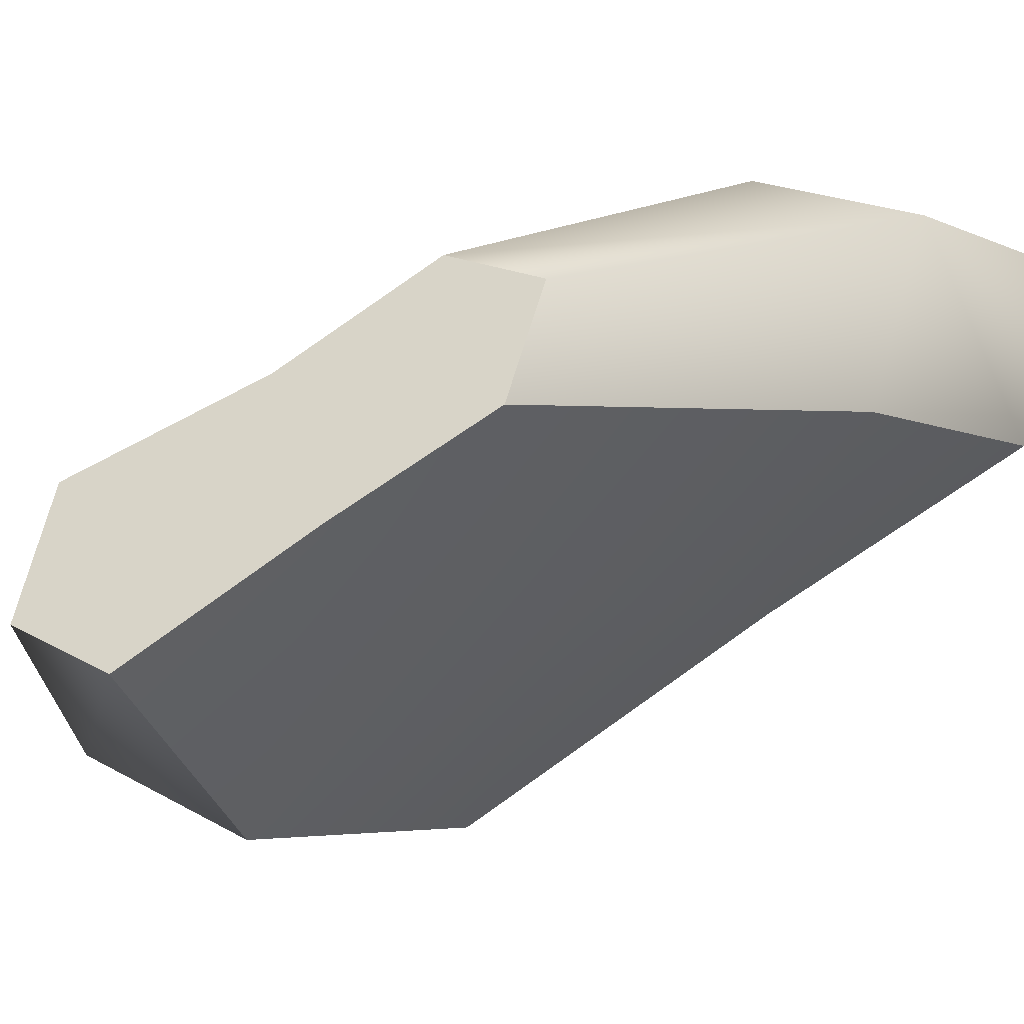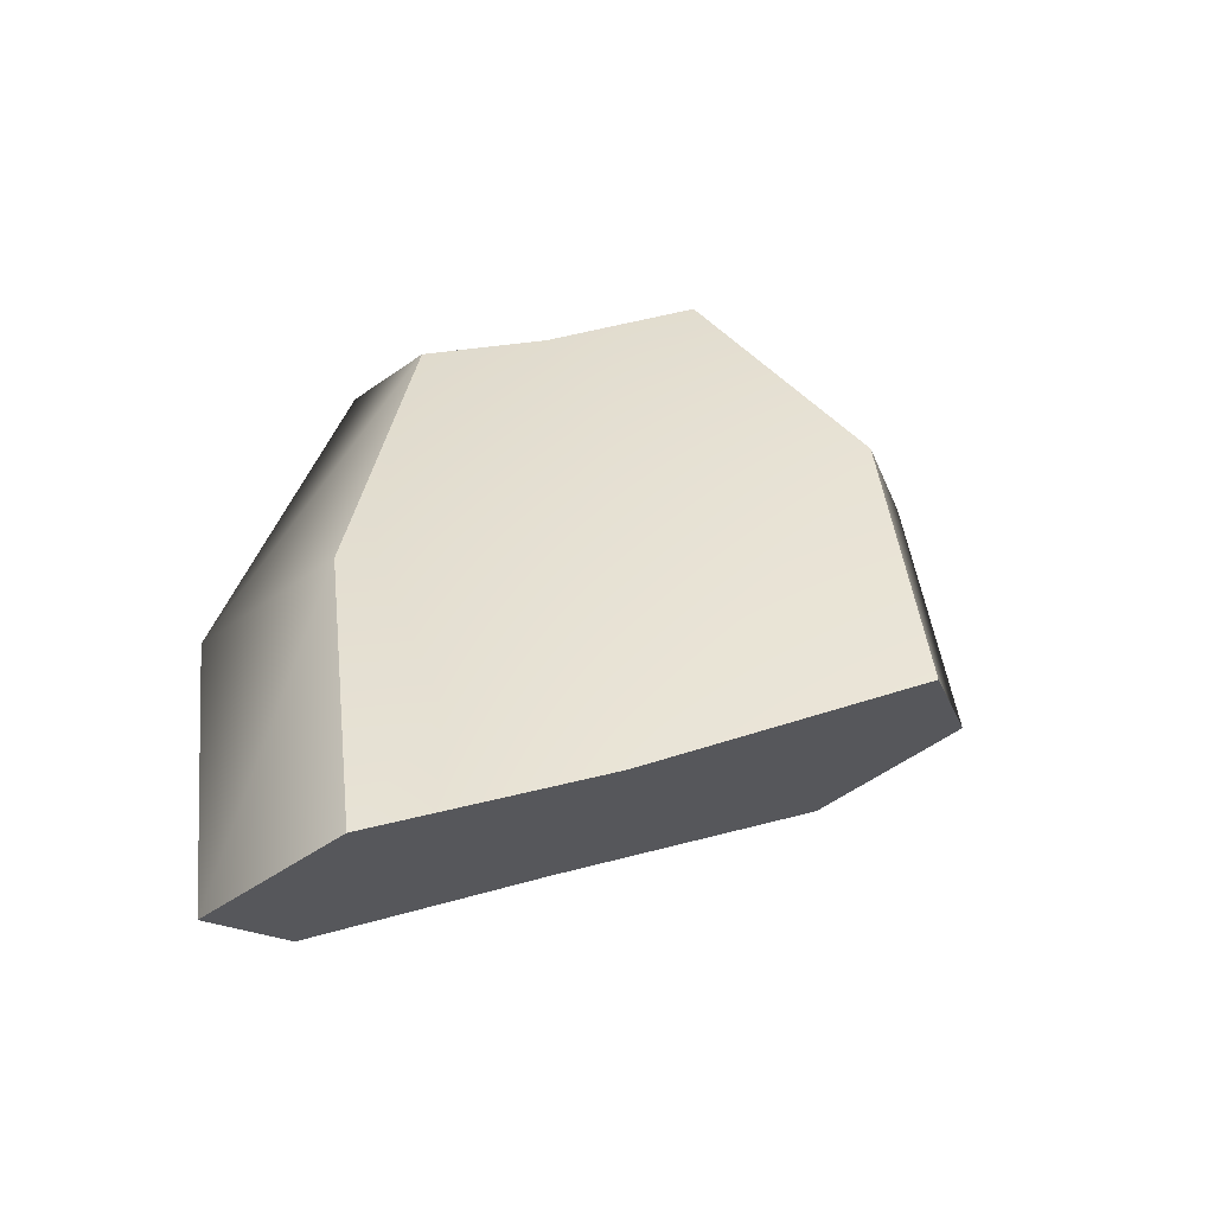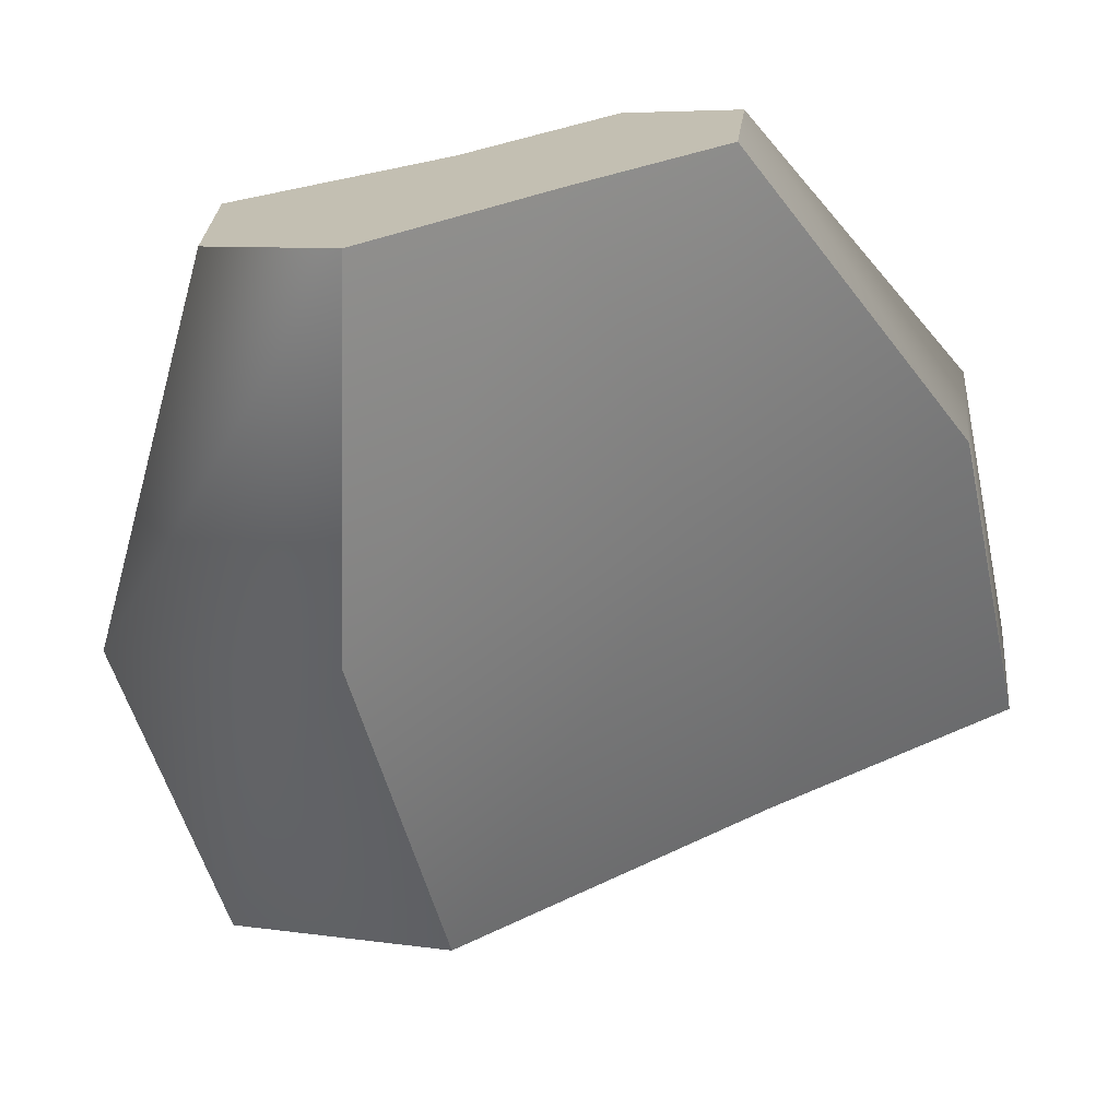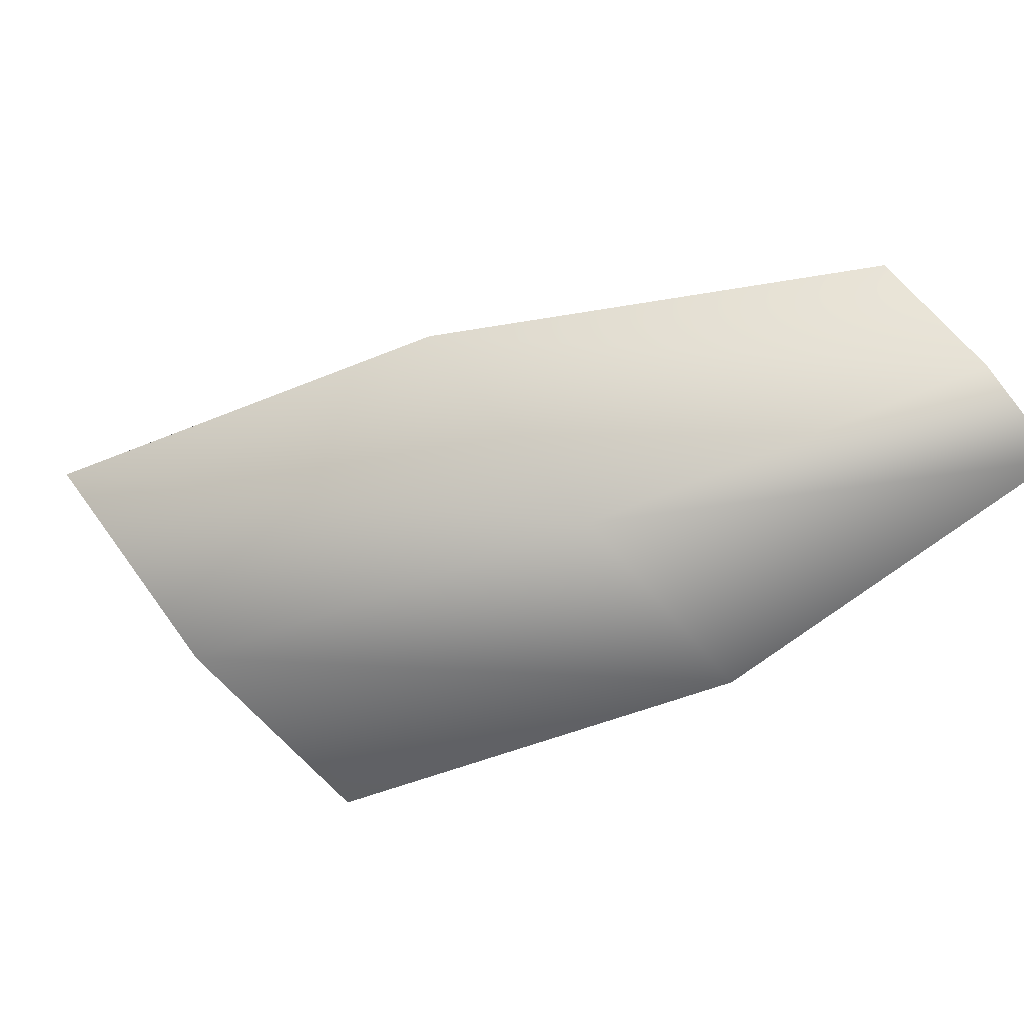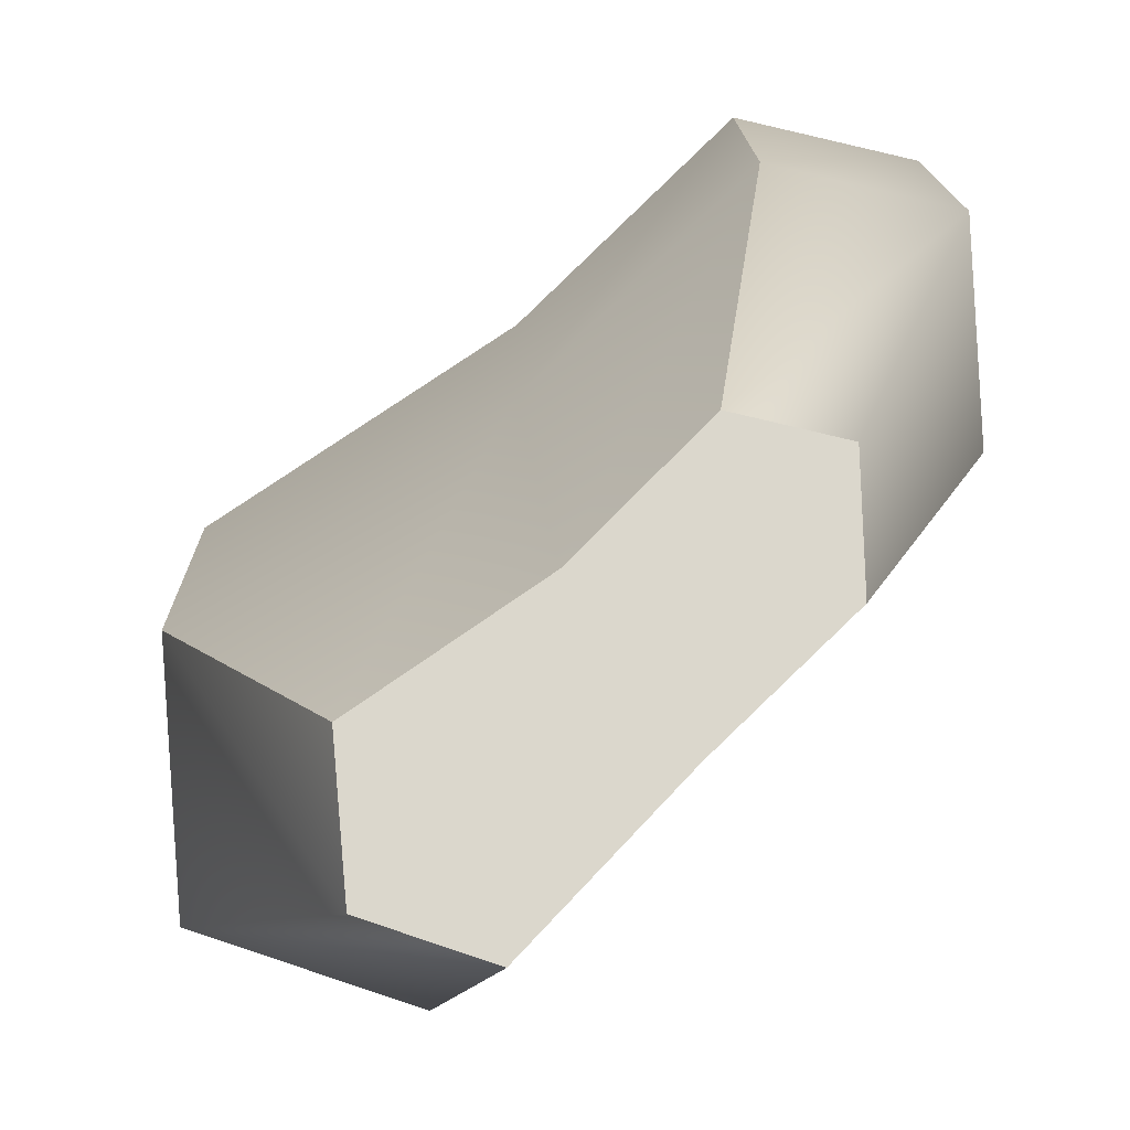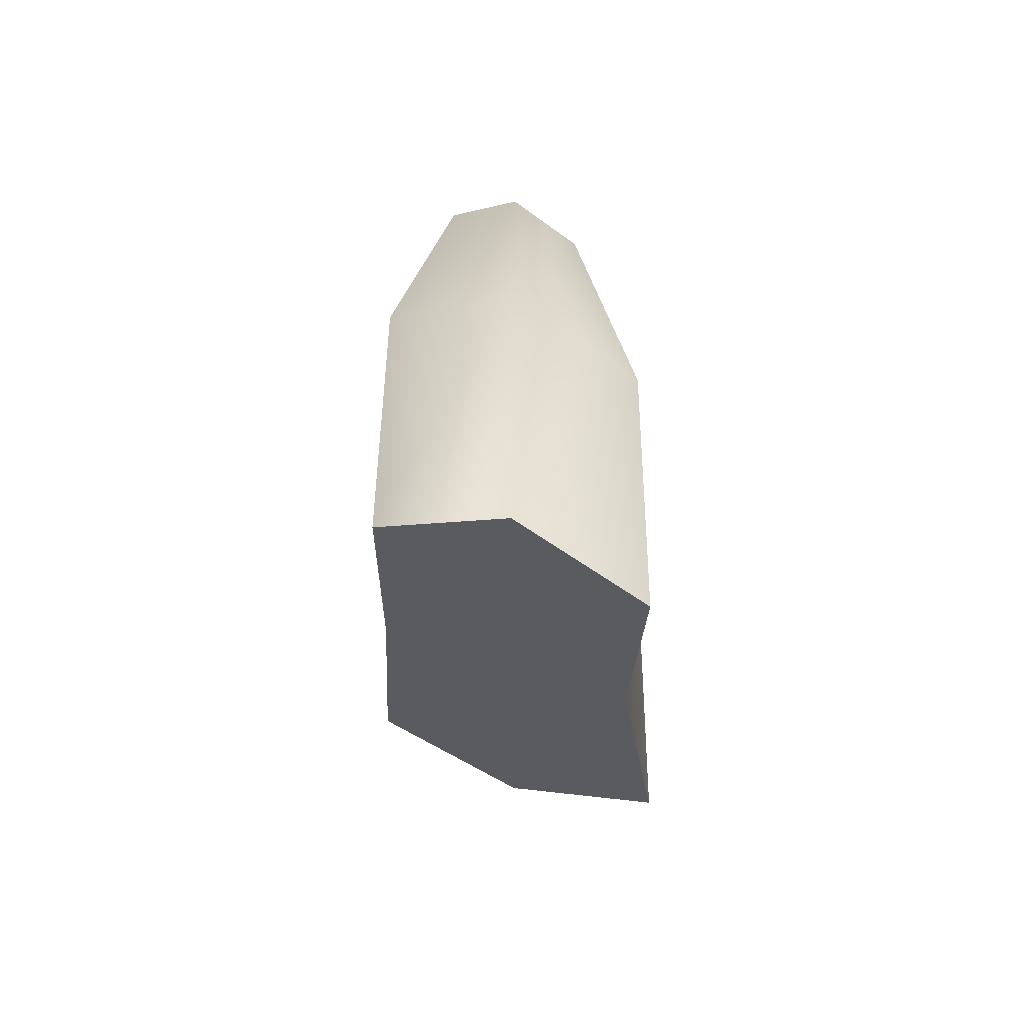
<metadata>
{"format":"obj","ext":"obj","renderer":"f3d","projection":"perspective","resolution":1024,"background":"white","views":[{"elev":1.1,"azim":-144.7,"up":"+Z"},{"elev":-48.9,"azim":25.3,"up":"+Y"},{"elev":-36.9,"azim":-163.9,"up":"+Z"},{"elev":-28.6,"azim":124.3,"up":"+Z"},{"elev":18.1,"azim":-175.9,"up":"+Z"},{"elev":-53.8,"azim":-51.4,"up":"+Y"}]}
</metadata>
<code>
g Object14
v 556.3 368.2 52.41
v 520 357.2 59.53
v 544.9 375.2 39.37
v 521.7 342.4 81.52
v 543.6 342.7 86.46
v 567.8 361.1 65.45
v 601.4 380 46.12
v 597.5 396.3 21.55
v 573.3 397.4 14.03
v 544.9 375.2 39.37
v 516.2 402 63.05
v 541.1 420.1 42.89
v 520 357.2 59.53
v 520 357.2 59.53
v 517.9 387.2 85.04
v 516.2 402 63.05
v 521.7 342.4 81.52
v 539.9 387.5 89.98
v 543.6 342.7 86.46
v 543.6 342.7 86.46
v 564 406 68.97
v 539.9 387.5 89.98
v 567.8 361.1 65.45
v 597.6 424.9 49.64
v 601.4 380 46.12
v 601.4 380 46.12
v 593.7 441.1 25.07
v 597.6 424.9 49.64
v 597.5 396.3 21.55
v 569.5 442.2 17.55
v 573.3 397.4 14.03
v 573.3 397.4 14.03
v 569.5 442.2 17.55
v 529 451.9 63.28
v 543 462.1 51.89
v 529.9 443.5 75.71
v 529 451.9 63.28
v 542.3 443.7 78.5
v 555.9 454.1 66.63
v 542.3 443.7 78.5
v 574.9 464.8 55.71
v 572.7 474 41.82
v 574.9 464.8 55.71
v 559 474.6 37.58
v 559 474.6 37.58
v 549.5 458.1 59.26
v 543 462.1 51.89
v 529 451.9 63.28
v 529.9 443.5 75.71
v 542.3 443.7 78.5
v 555.9 454.1 66.63
v 574.9 464.8 55.71
v 572.7 474 41.82
v 559 474.6 37.58
f 3 1 2
f 2 1 4
f 4 1 5
f 5 1 6
f 6 1 7
f 7 1 8
f 8 1 9
f 9 1 3
f 12 10 11
f 11 10 13
f 16 14 15
f 15 14 17
f 15 17 18
f 18 17 19
f 22 20 21
f 21 20 23
f 21 23 24
f 24 23 25
f 28 26 27
f 27 26 29
f 27 29 30
f 30 29 31
f 33 32 12
f 12 32 10
f 35 12 34
f 34 12 11
f 37 16 36
f 36 16 15
f 36 15 38
f 38 15 18
f 40 22 39
f 39 22 21
f 39 21 41
f 41 21 24
f 43 28 42
f 42 28 27
f 42 27 44
f 44 27 30
f 45 33 35
f 35 33 12
f 48 46 47
f 49 46 48
f 50 46 49
f 51 46 50
f 52 46 51
f 53 46 52
f 54 46 53
f 47 46 54

</code>
